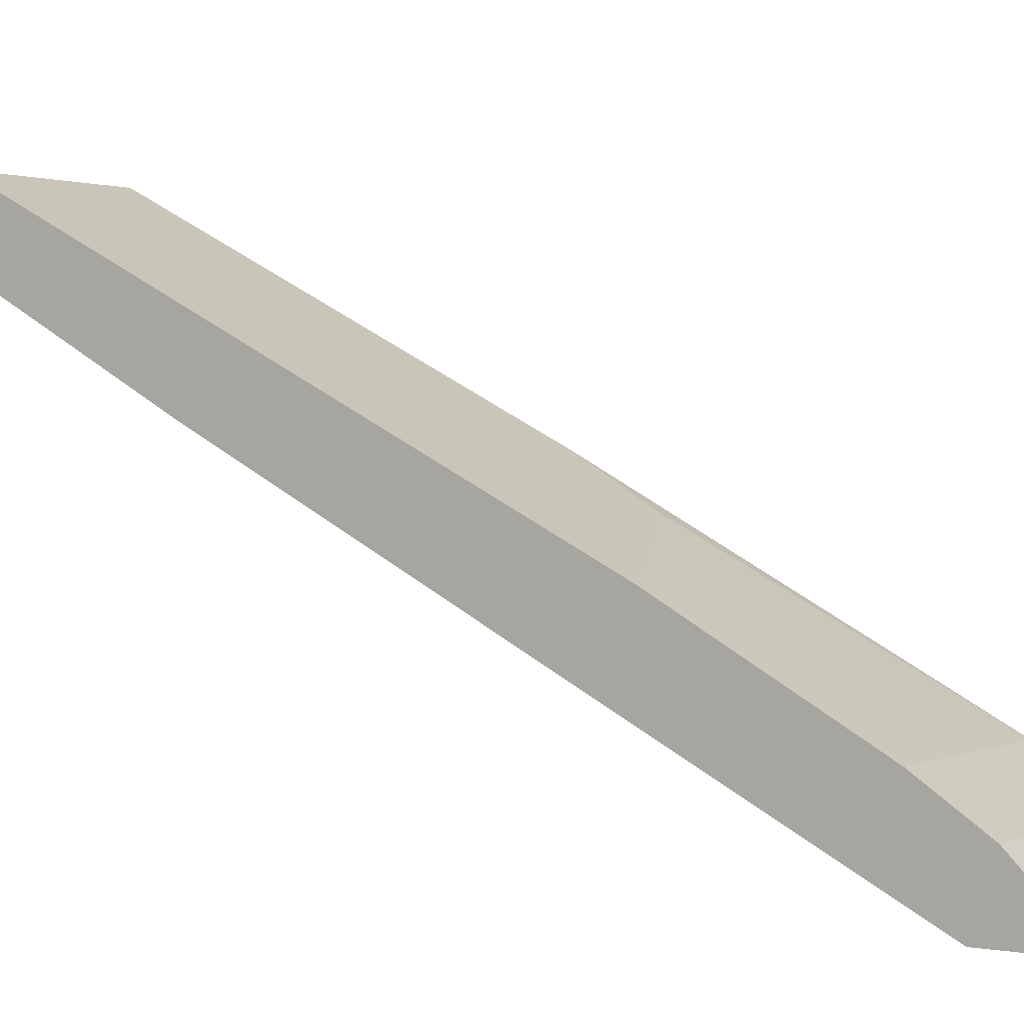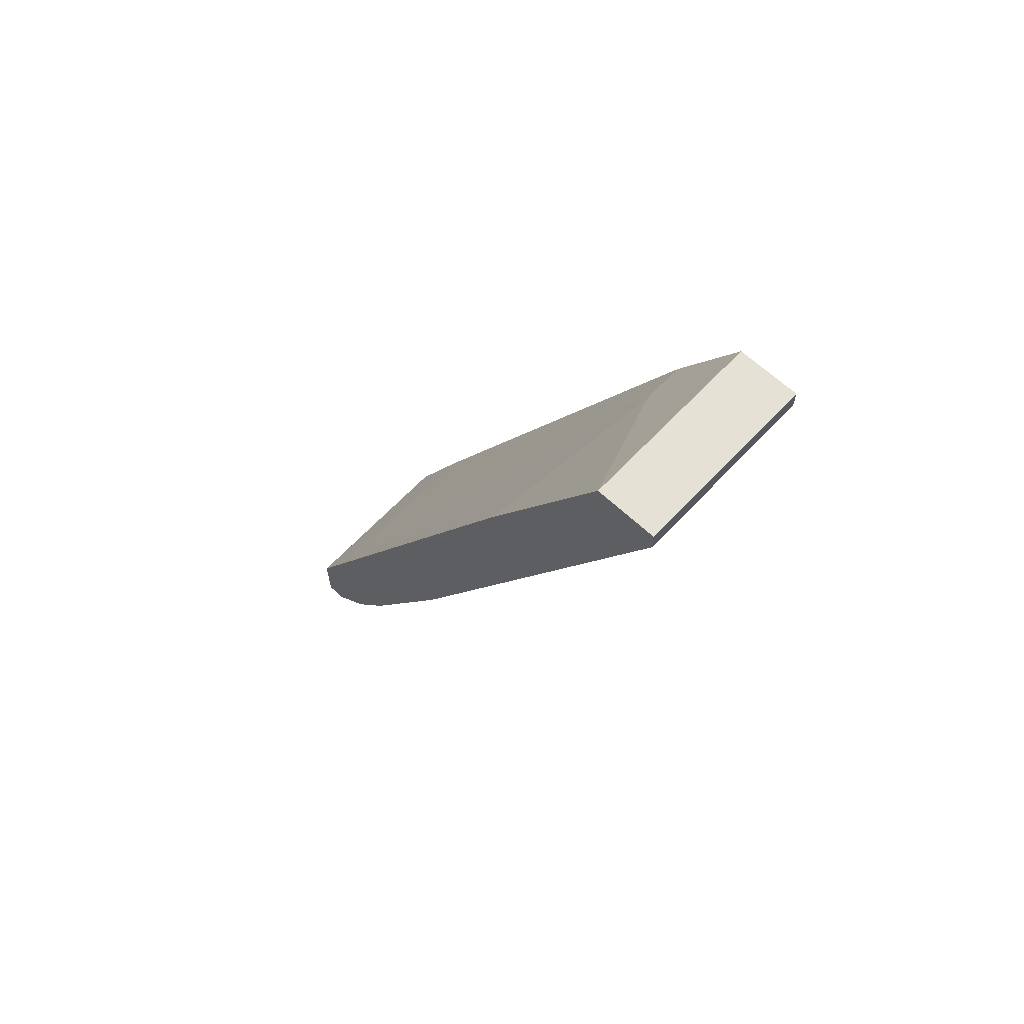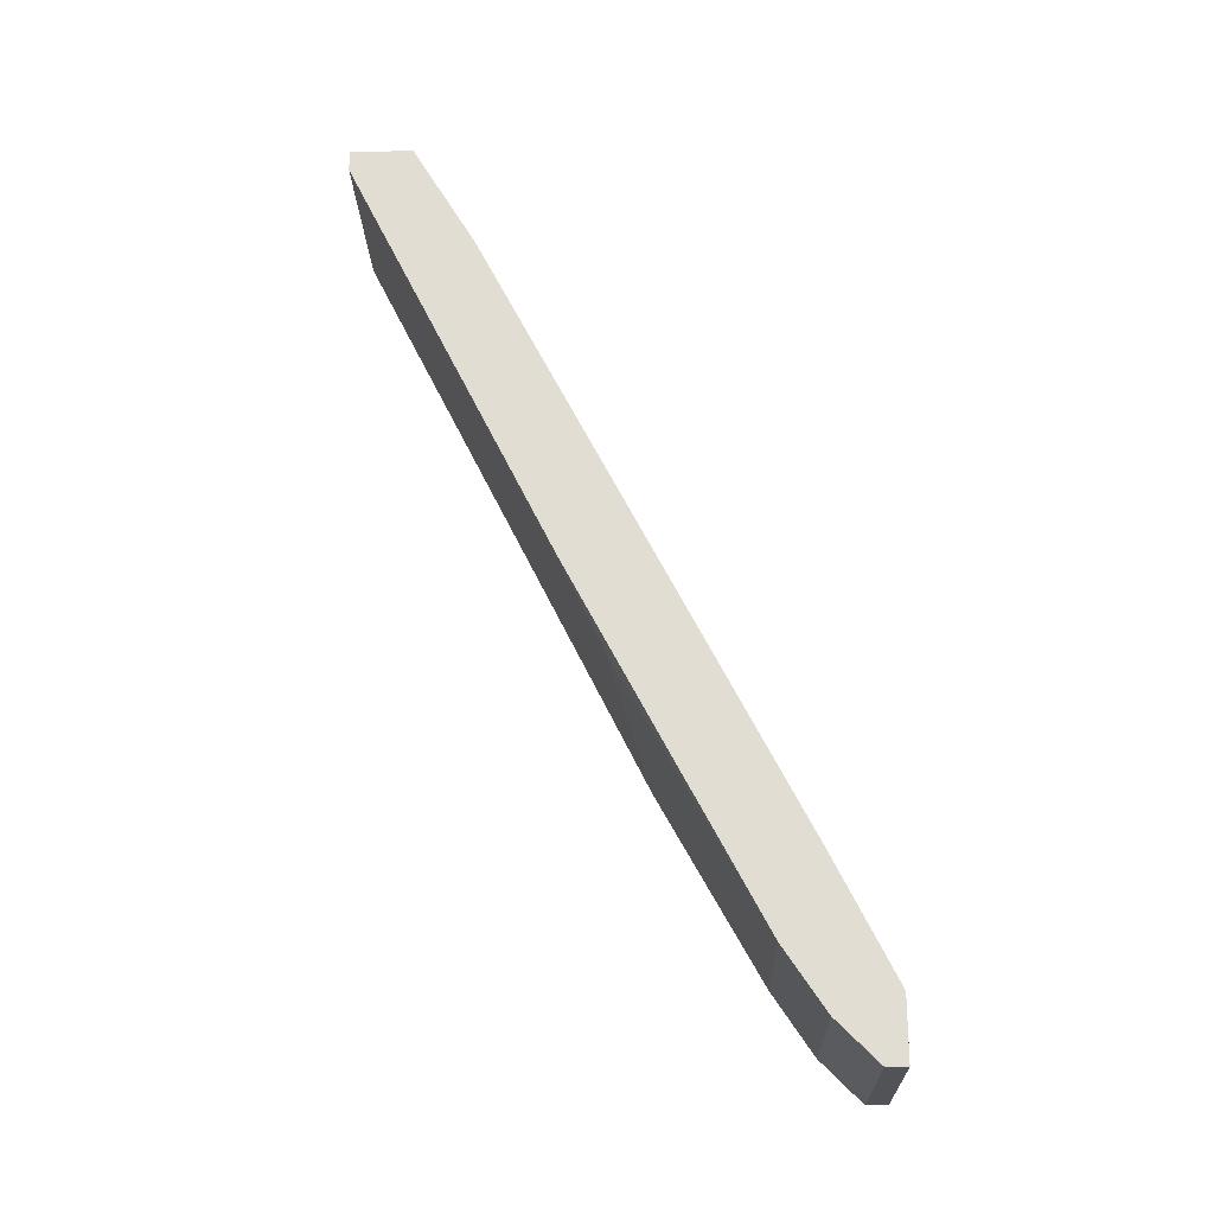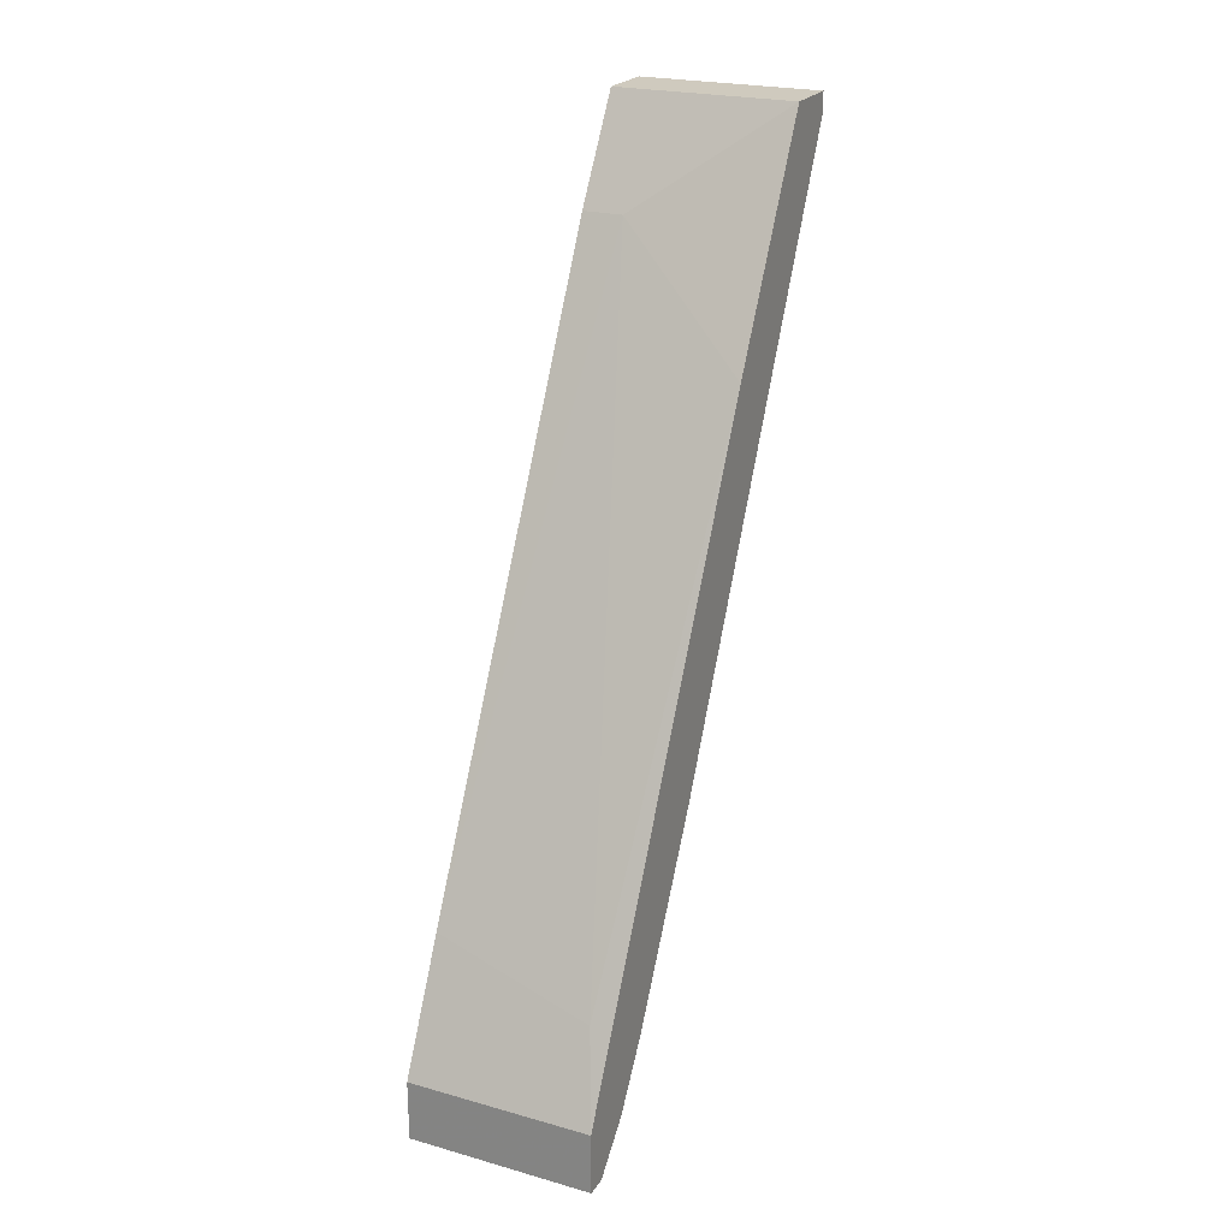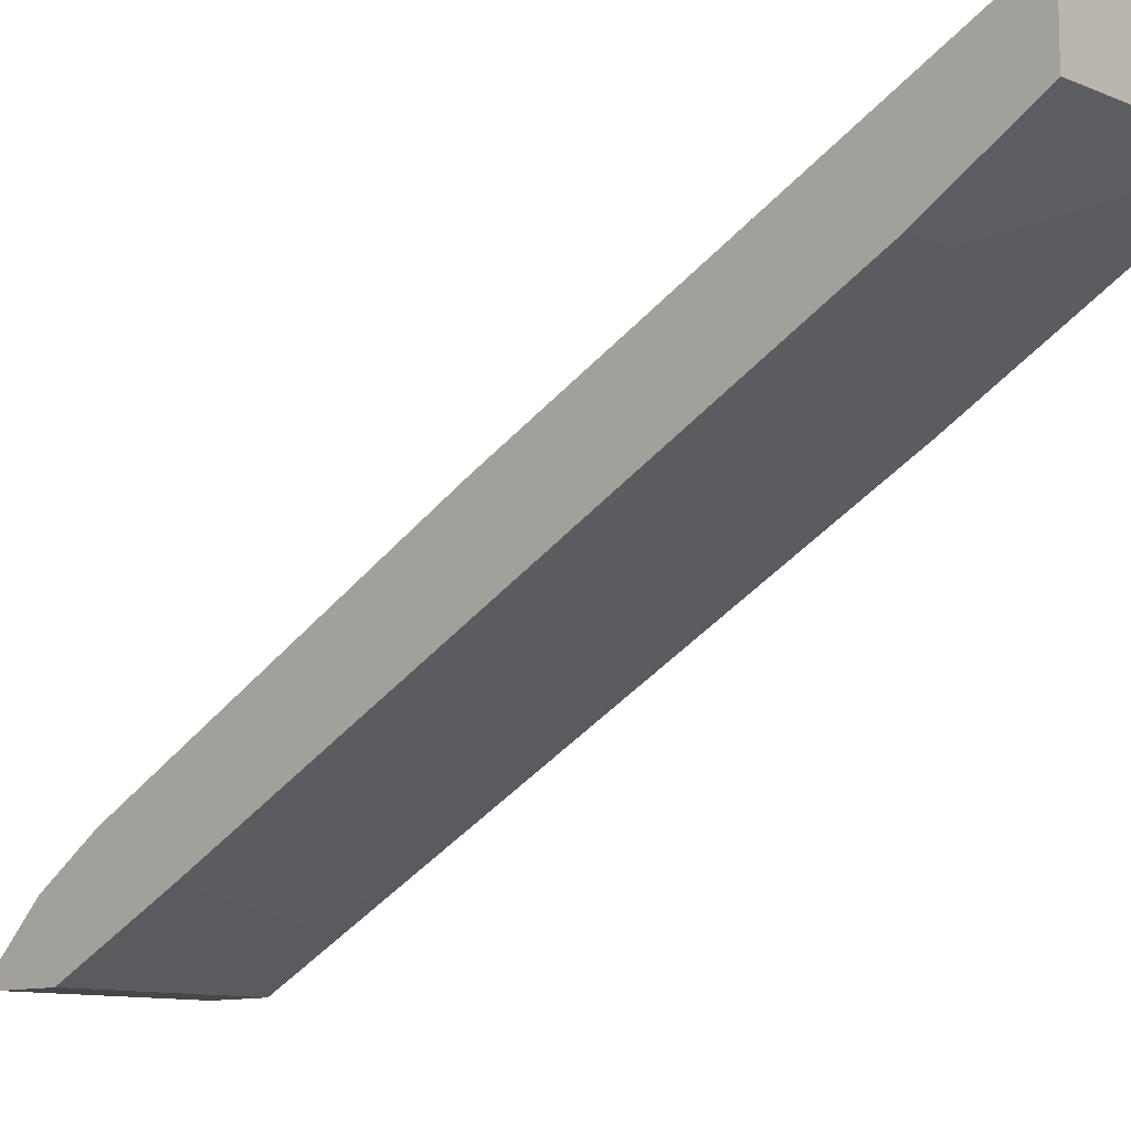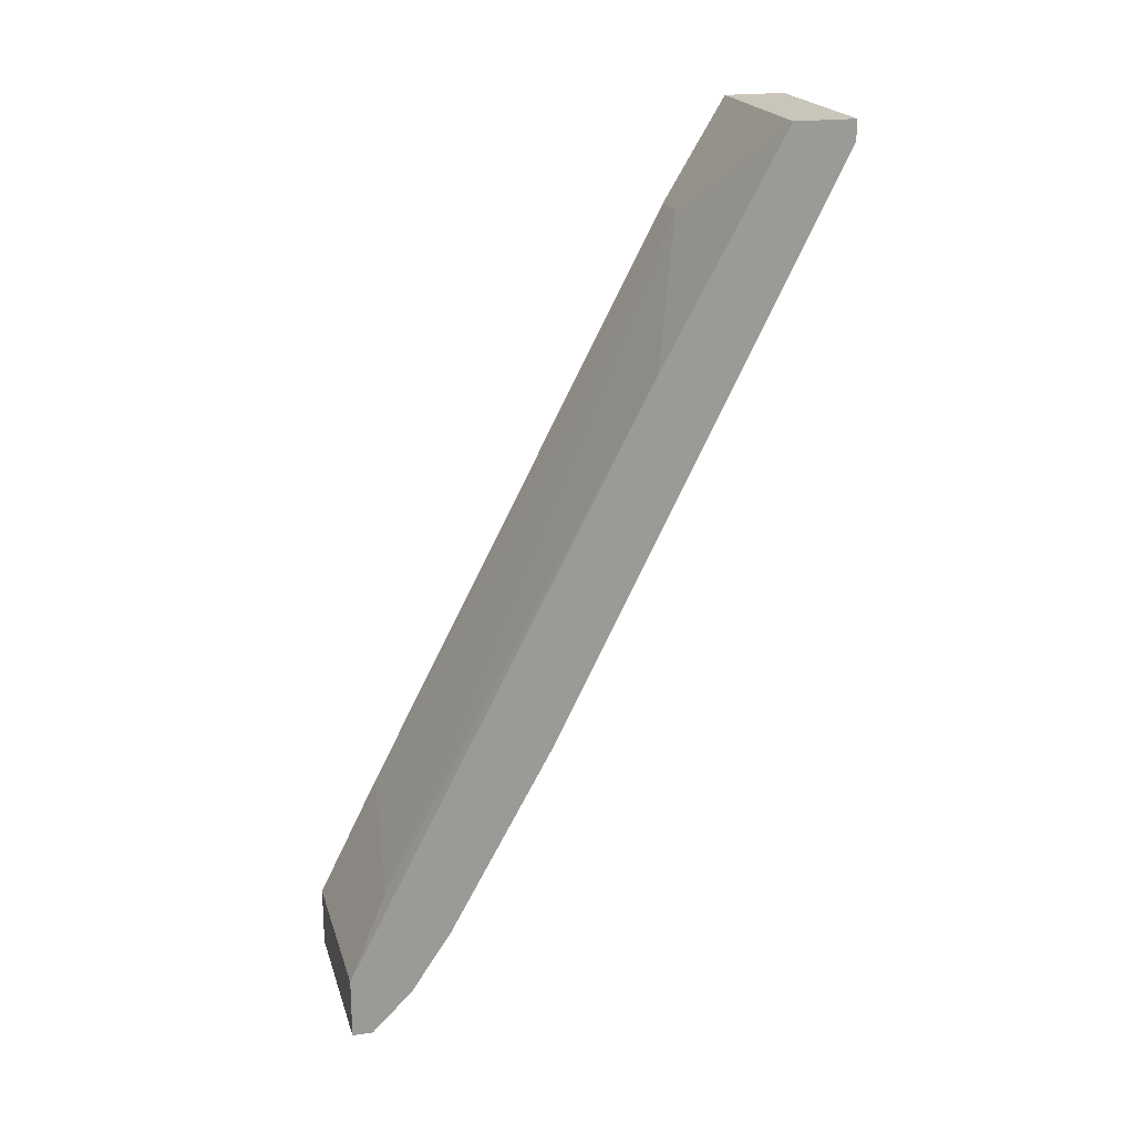
<metadata>
{"format":"obj","ext":"obj","renderer":"f3d","projection":"perspective","resolution":1024,"background":"white","views":[{"elev":1.3,"azim":-56.2,"up":"+Z"},{"elev":64.2,"azim":-46.8,"up":"+Y"},{"elev":-22.5,"azim":91.6,"up":"+Y"},{"elev":23.2,"azim":-154.7,"up":"+Y"},{"elev":-10.5,"azim":134.1,"up":"+Z"},{"elev":20.6,"azim":-105.1,"up":"+Y"}]}
</metadata>
<code>
v 0.02821 0.01085 0.01862
v 0.02997 -0.02434 0.008065
v 0.01766 -0.04369 -0.00953
v 0.03173 0.01085 0.01862
v 0.03173 -0.05073 -0.01305
v 0.03173 -0.05249 -0.007769
v 0.03173 -0.05601 -0.01129
v 0.03173 -0.05601 -0.01305
v 0.03173 -0.04722 -0.004246
v 0.03173 0.01964 0.02918
v 0.03173 0.01964 0.0239
v 0.03173 0.01789 0.02918
v 0.03173 -0.04017 -0.007769
v 0.03173 -0.01732 0.01158
v 0.01589 -0.05073 -0.01305
v 0.01589 -0.05249 -0.007769
v 0.01589 -0.05601 -0.01129
v 0.01589 -0.05601 -0.01305
v 0.01589 -0.04722 -0.004246
v 0.01589 0.01964 0.02918
v 0.01589 0.01964 0.0239
v 0.01589 0.01789 0.02918
v 0.01589 0.000281 0.01334
v 0.01589 -0.03137 0.004547
f 13 3 1
f 10 7 4
f 20 15 19
f 20 10 21
f 15 20 21
f 4 7 5
f 7 10 14
f 10 20 22
f 20 19 22
f 7 14 9
f 19 15 18
f 15 5 18
f 22 19 24
f 19 9 24
f 10 4 11
f 21 10 11
f 4 21 11
f 14 10 12
f 10 22 12
f 15 21 23
f 9 19 16
f 19 18 16
f 5 15 3
f 15 23 3
f 5 7 8
f 7 18 8
f 18 5 8
f 4 5 13
f 5 3 13
f 18 7 17
f 7 16 17
f 16 18 17
f 7 9 6
f 16 7 6
f 9 16 6
f 9 14 2
f 22 24 2
f 24 9 2
f 14 12 2
f 12 22 2
f 21 4 1
f 23 21 1
f 3 23 1
f 4 13 1

</code>
